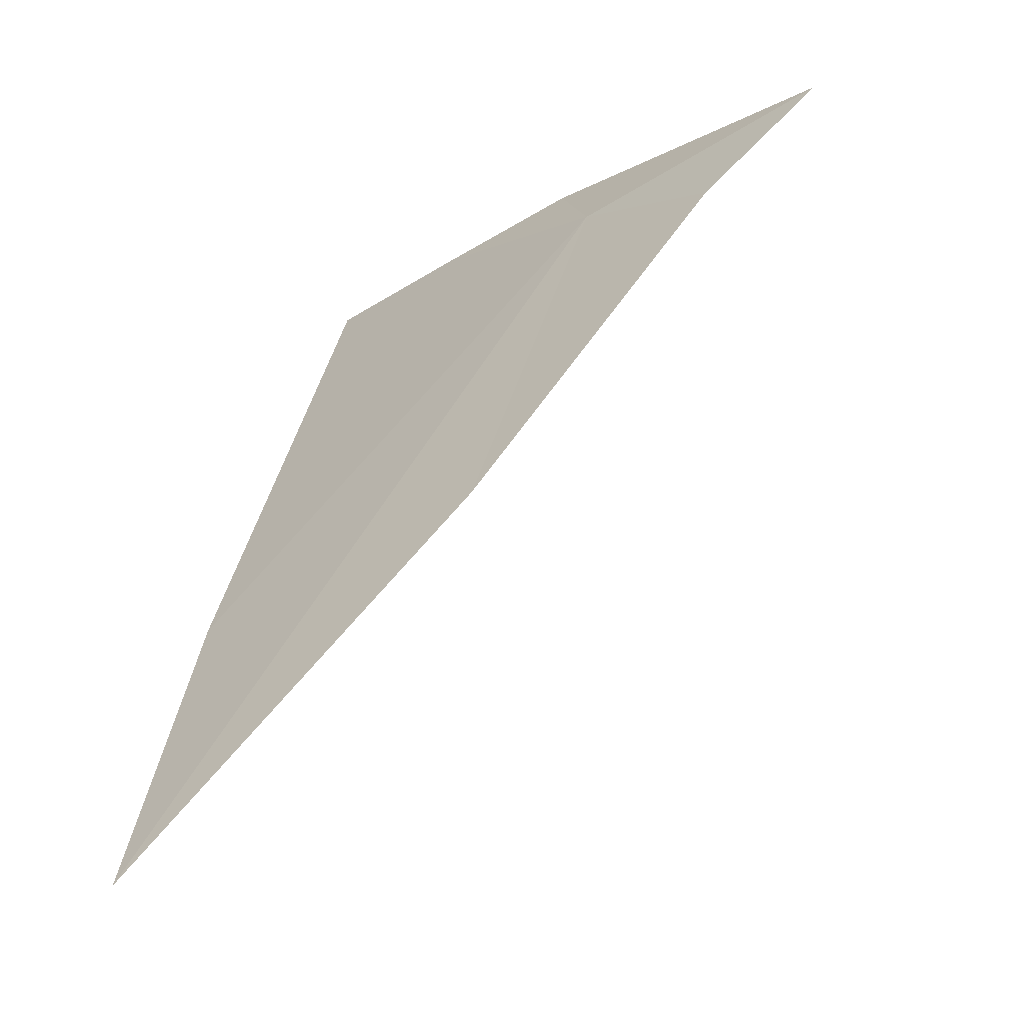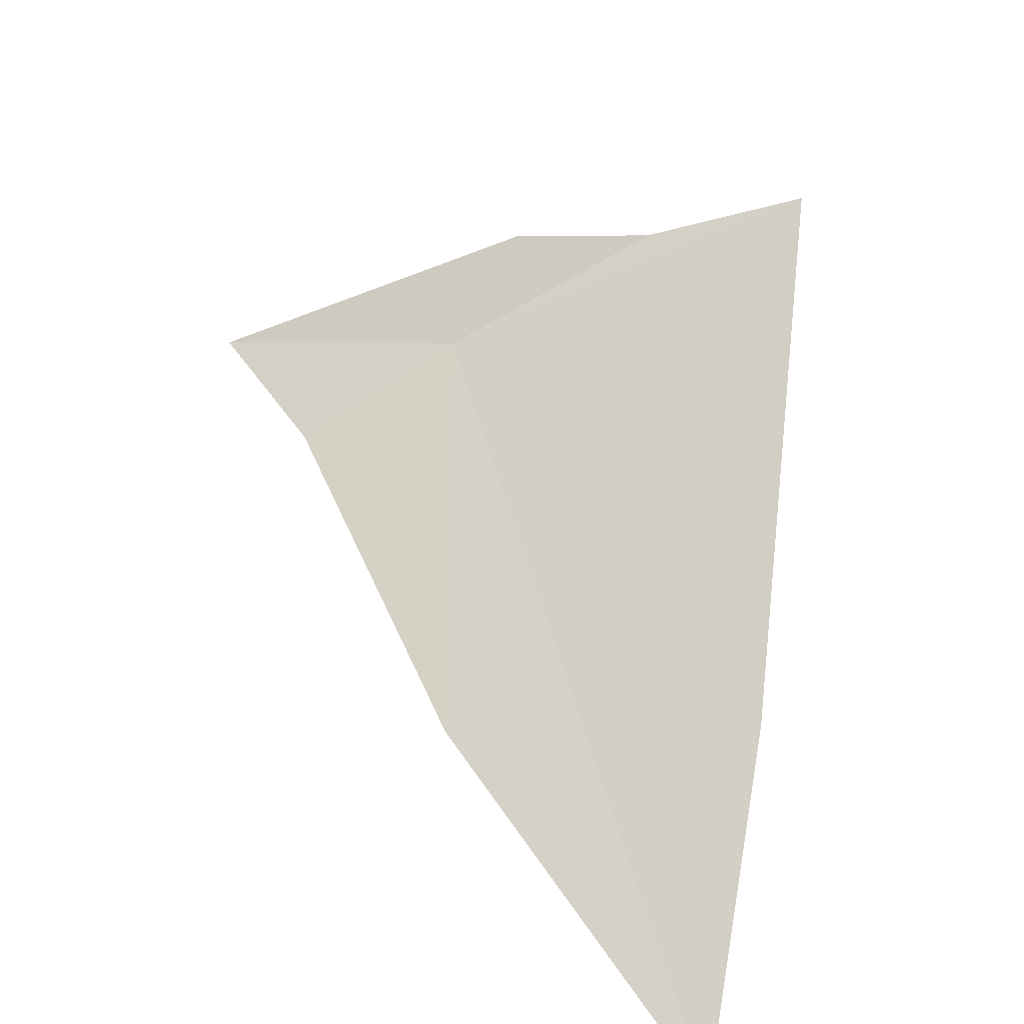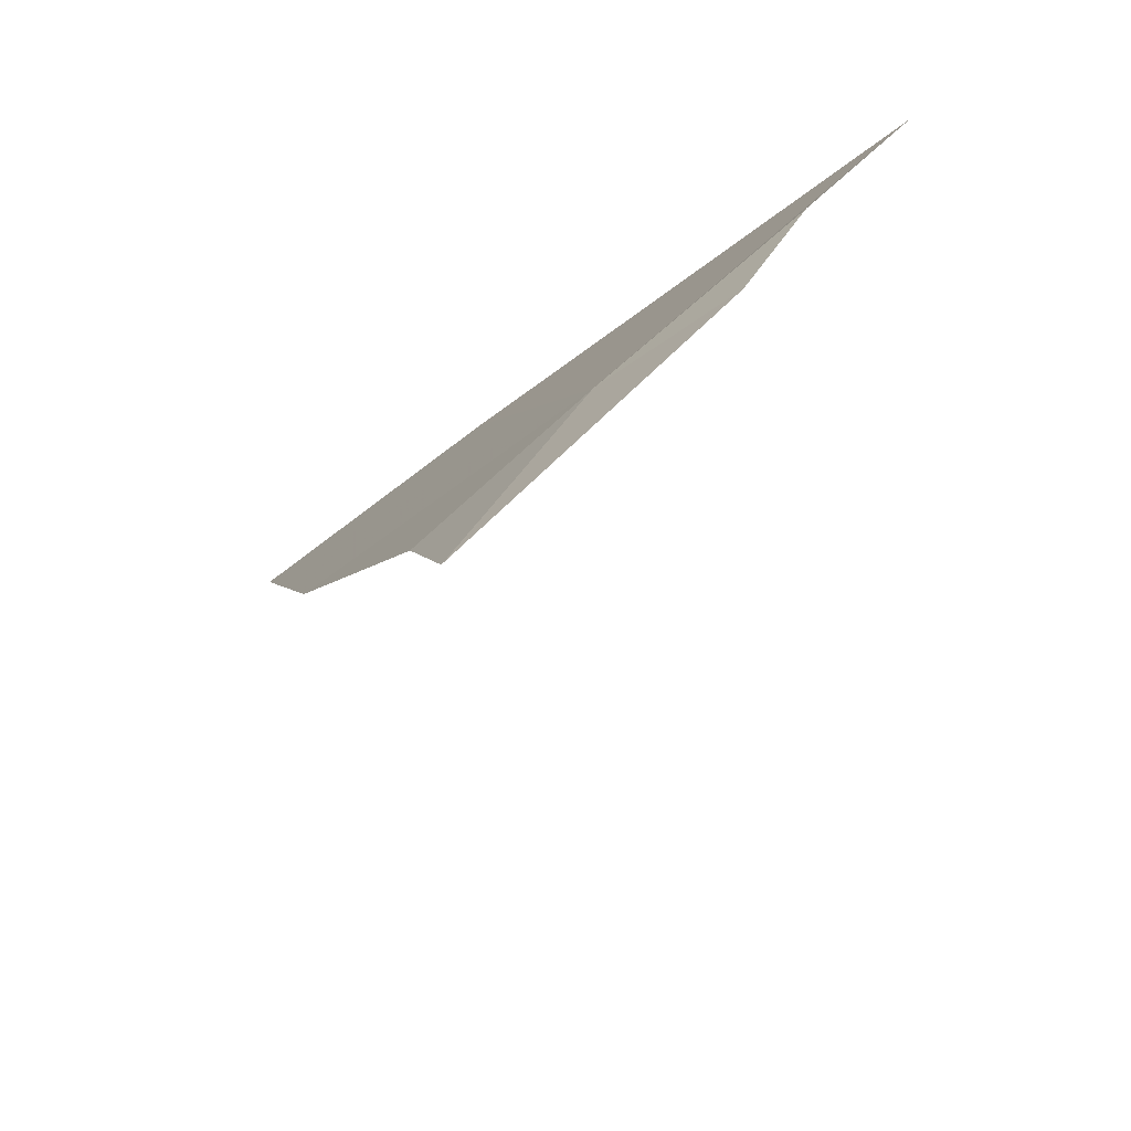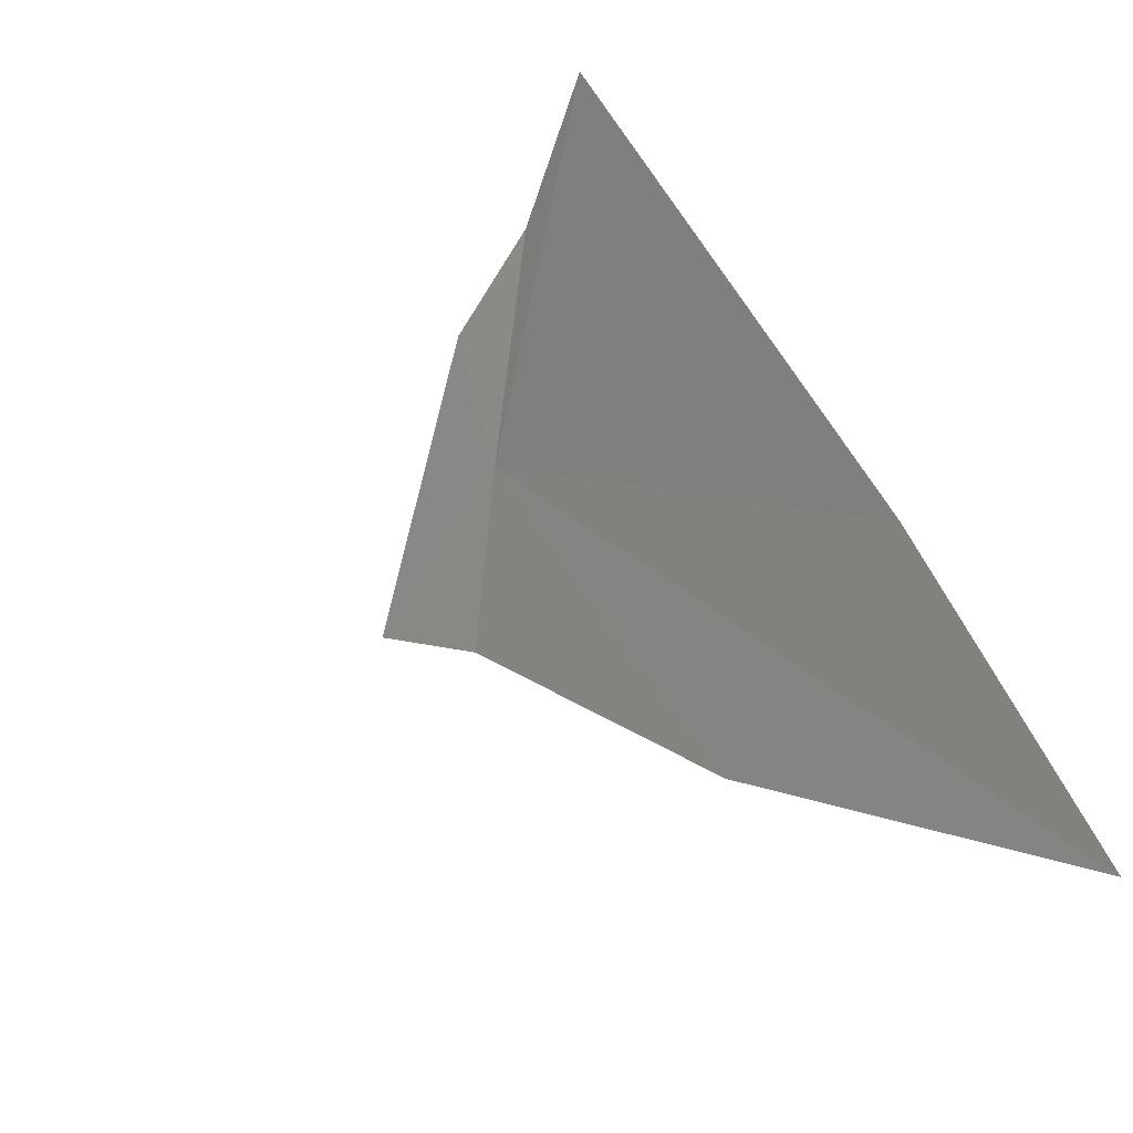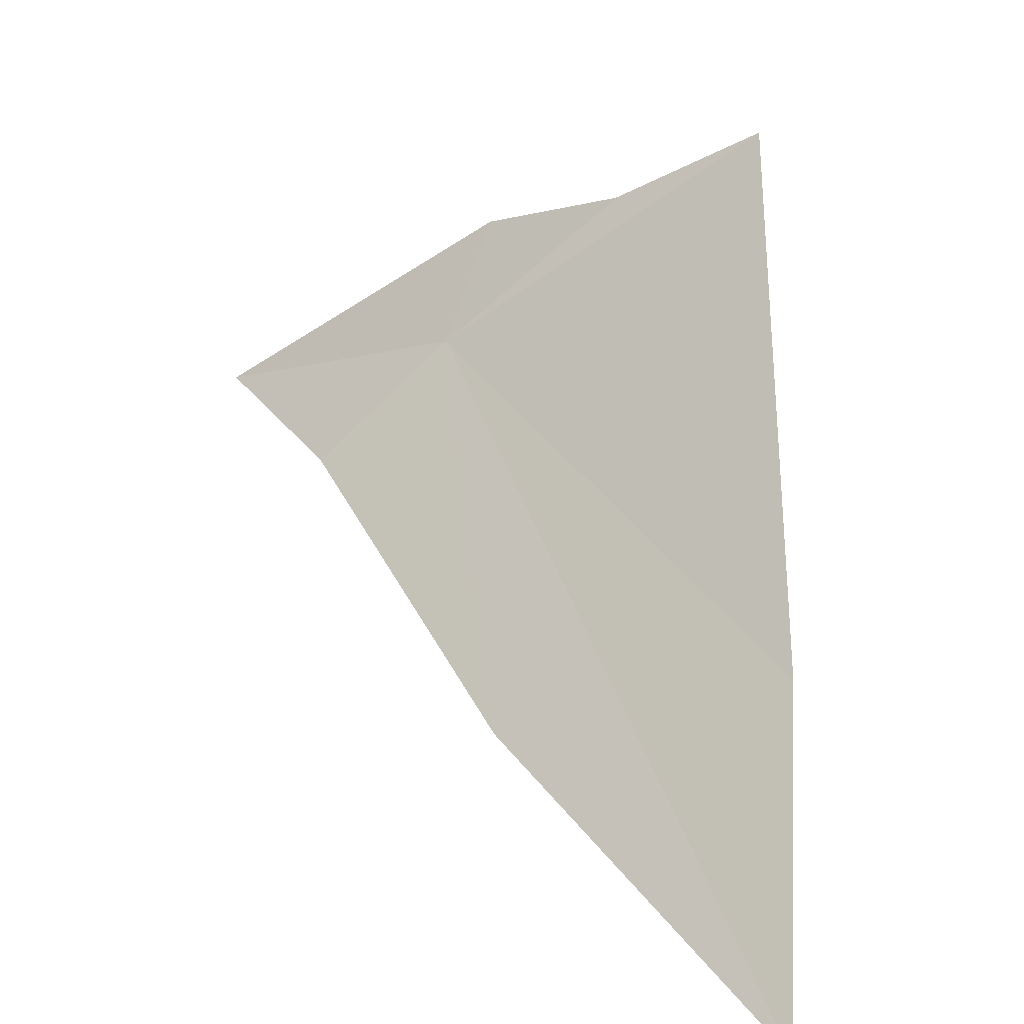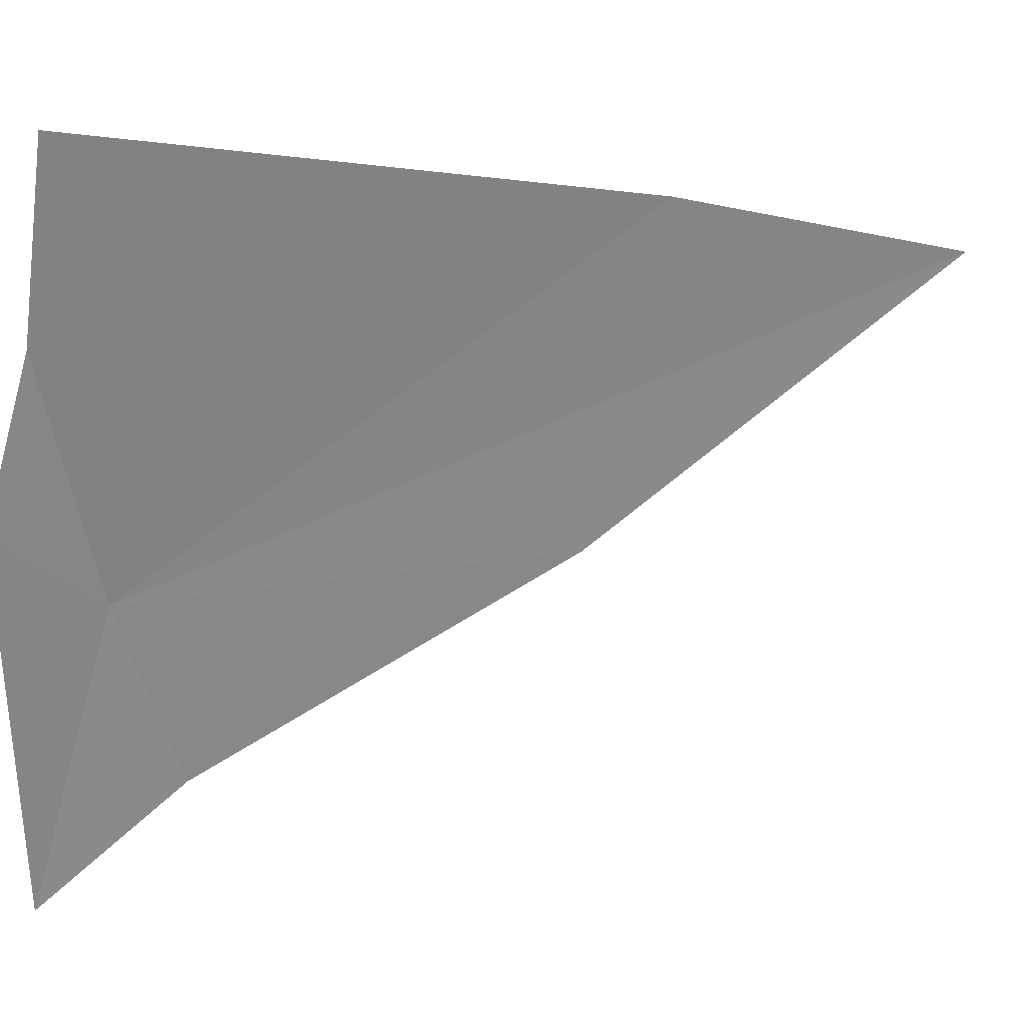
<metadata>
{"format":"obj","ext":"obj","renderer":"f3d","projection":"perspective","resolution":1024,"background":"white","views":[{"elev":-15.4,"azim":94.7,"up":"+Y"},{"elev":-62.3,"azim":-110.4,"up":"+Y"},{"elev":51.9,"azim":176.9,"up":"+Y"},{"elev":-66.7,"azim":-56.6,"up":"+Y"},{"elev":-59.0,"azim":-98.3,"up":"+Y"},{"elev":-12.4,"azim":-86.4,"up":"+Z"}]}
</metadata>
<code>
v -3.233 -16.56 108.2
v -5.844 -16.54 110.8
v -2.433 -20.62 111.4
v -4.291 -15.91 108.5
v -2.143 -15.85 106.1
v -4.884 -16.29 109.6
v -0.3094 -23.03 111.6
v -1.911 -16.92 107.1
v -0.9275 -19.86 109
f 1 2 3
f 1 5 4
f 1 4 6
f 1 3 7
f 1 8 5
f 1 7 9
f 1 9 8
f 1 6 2

</code>
